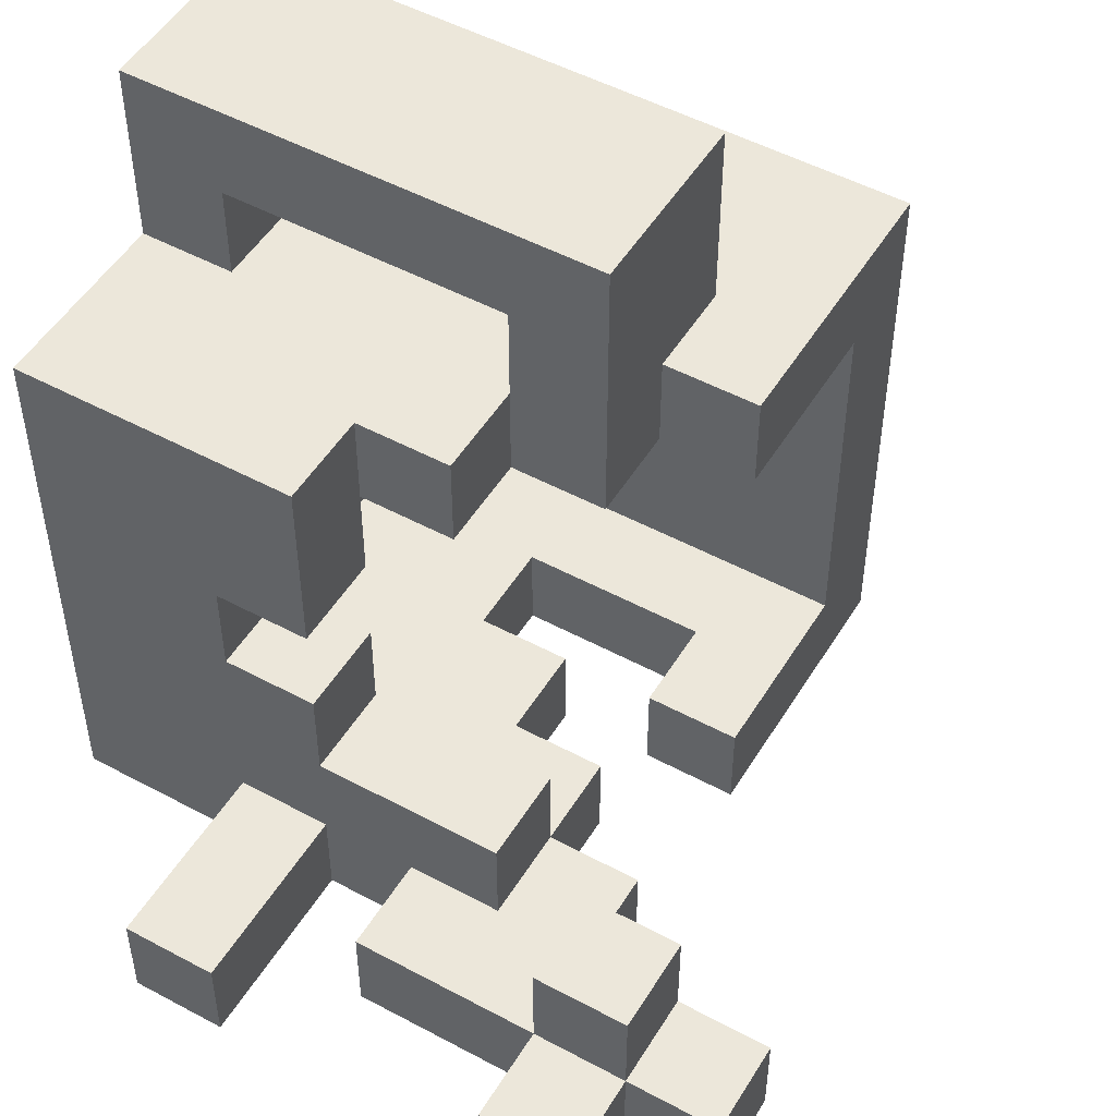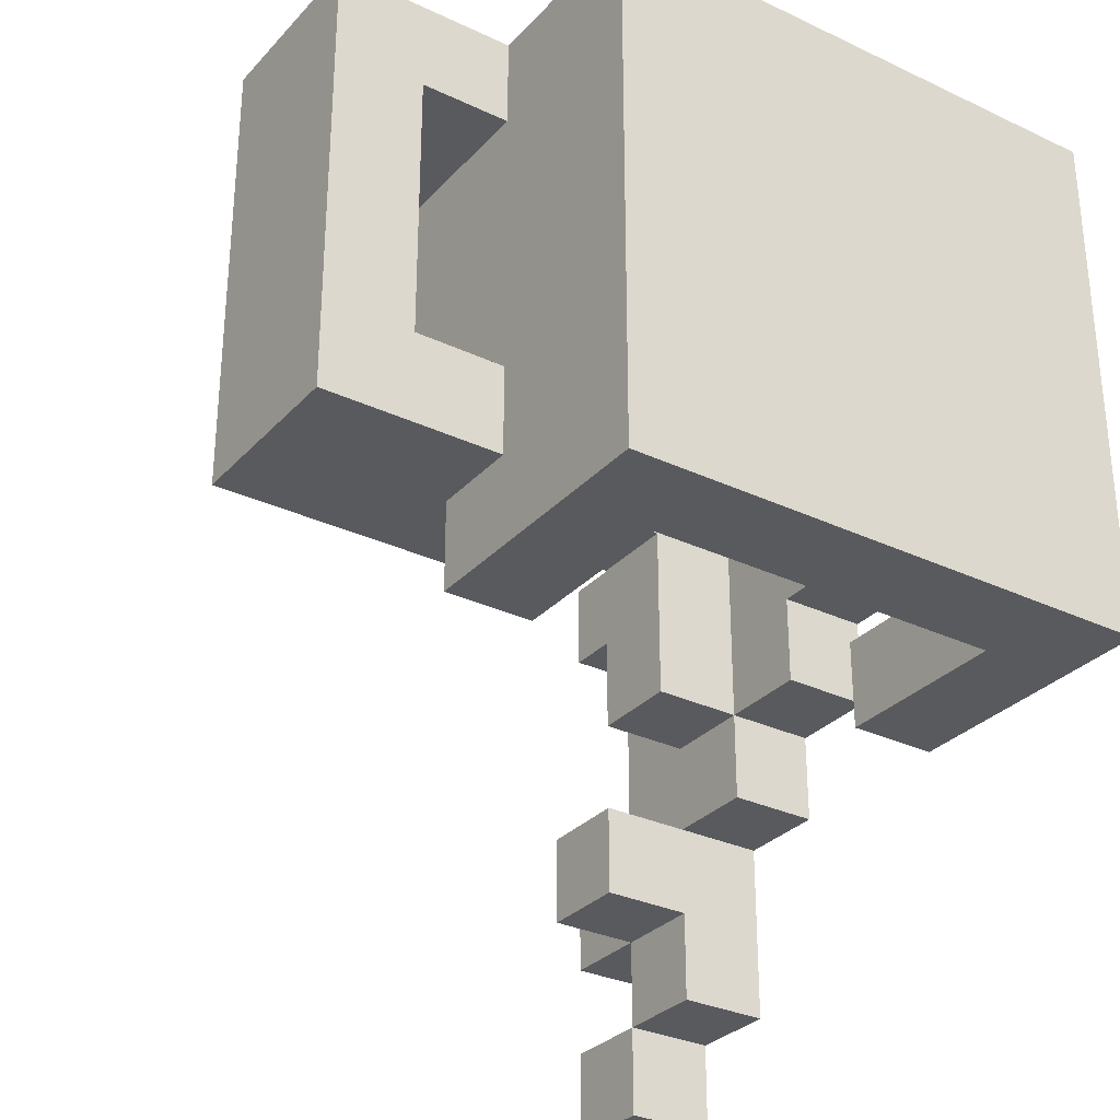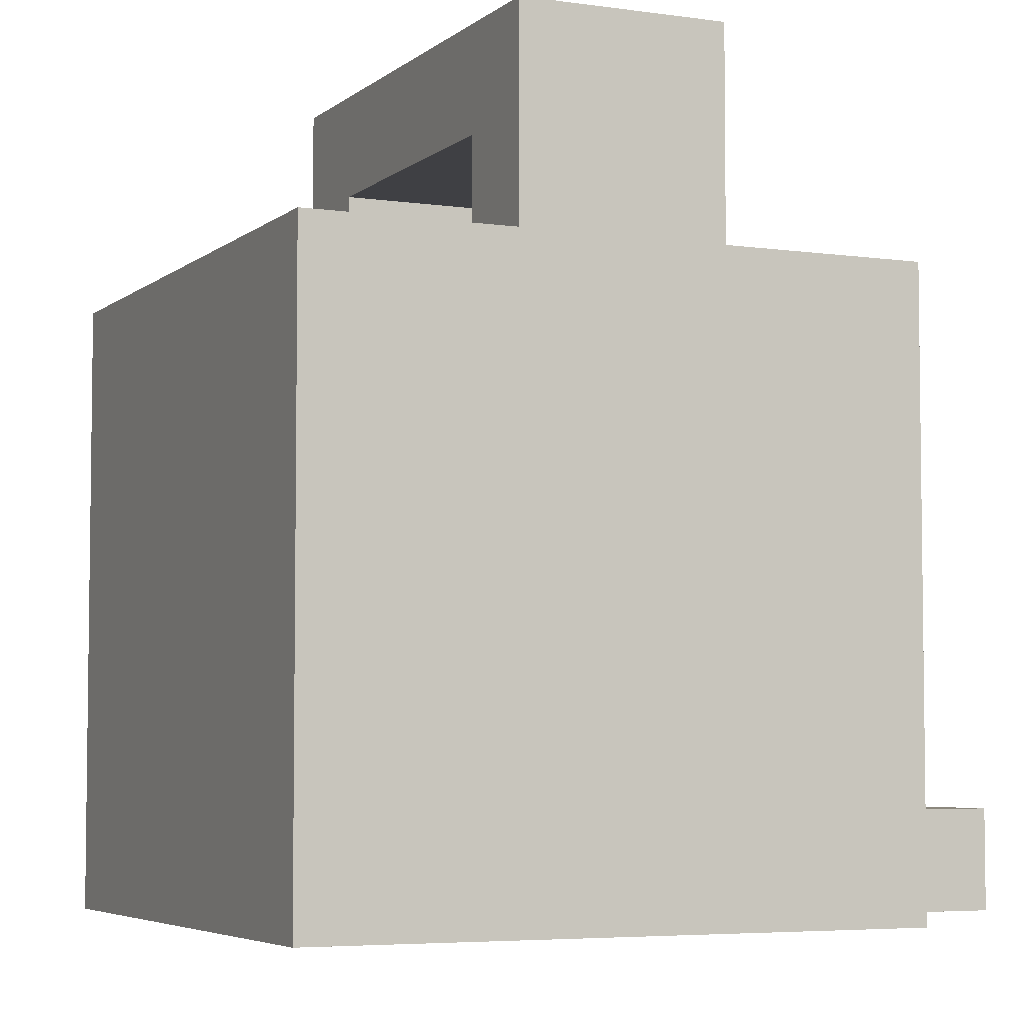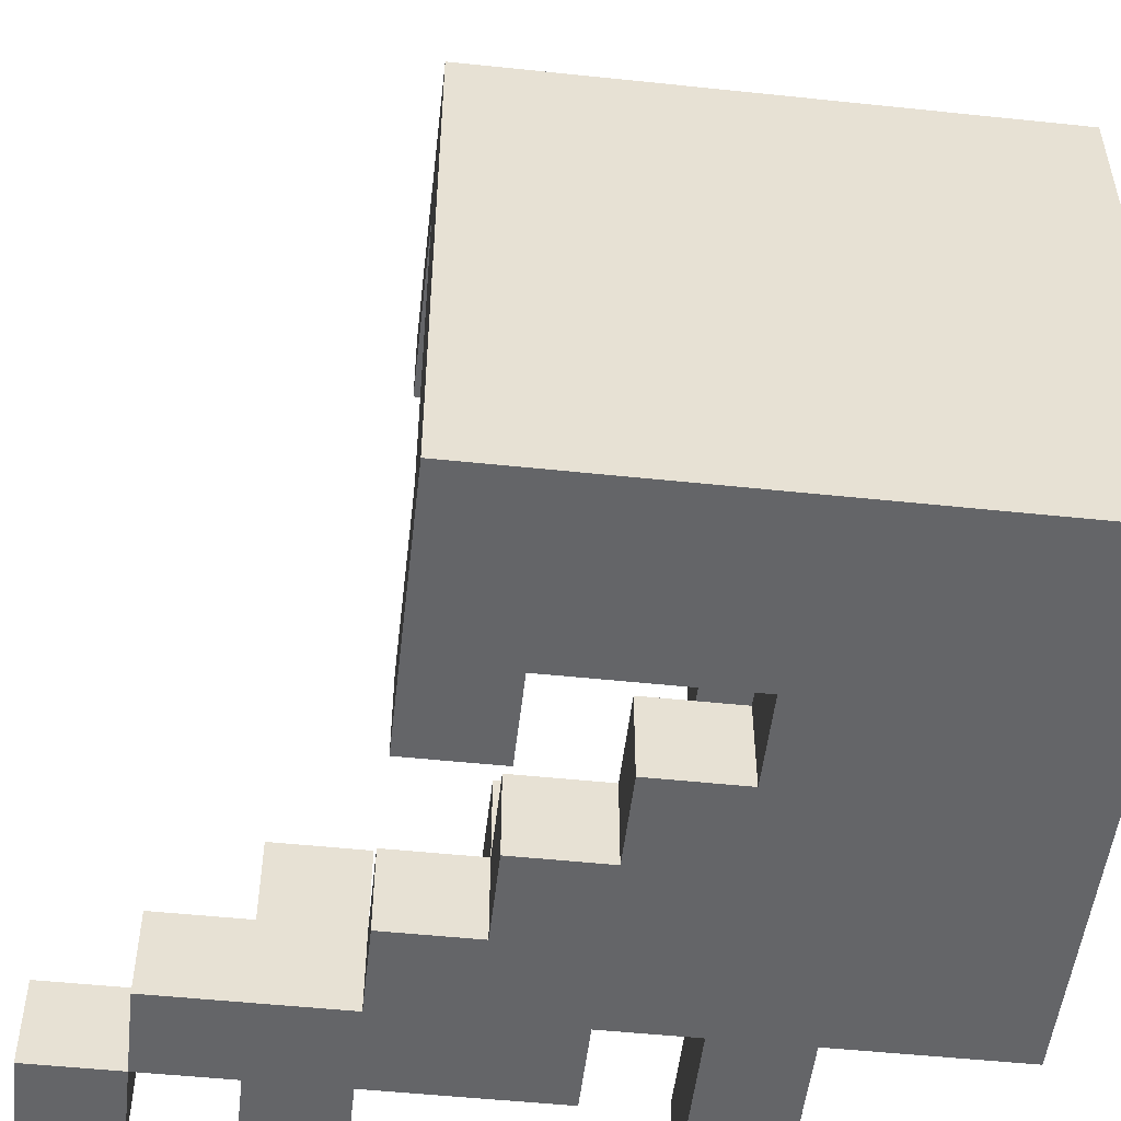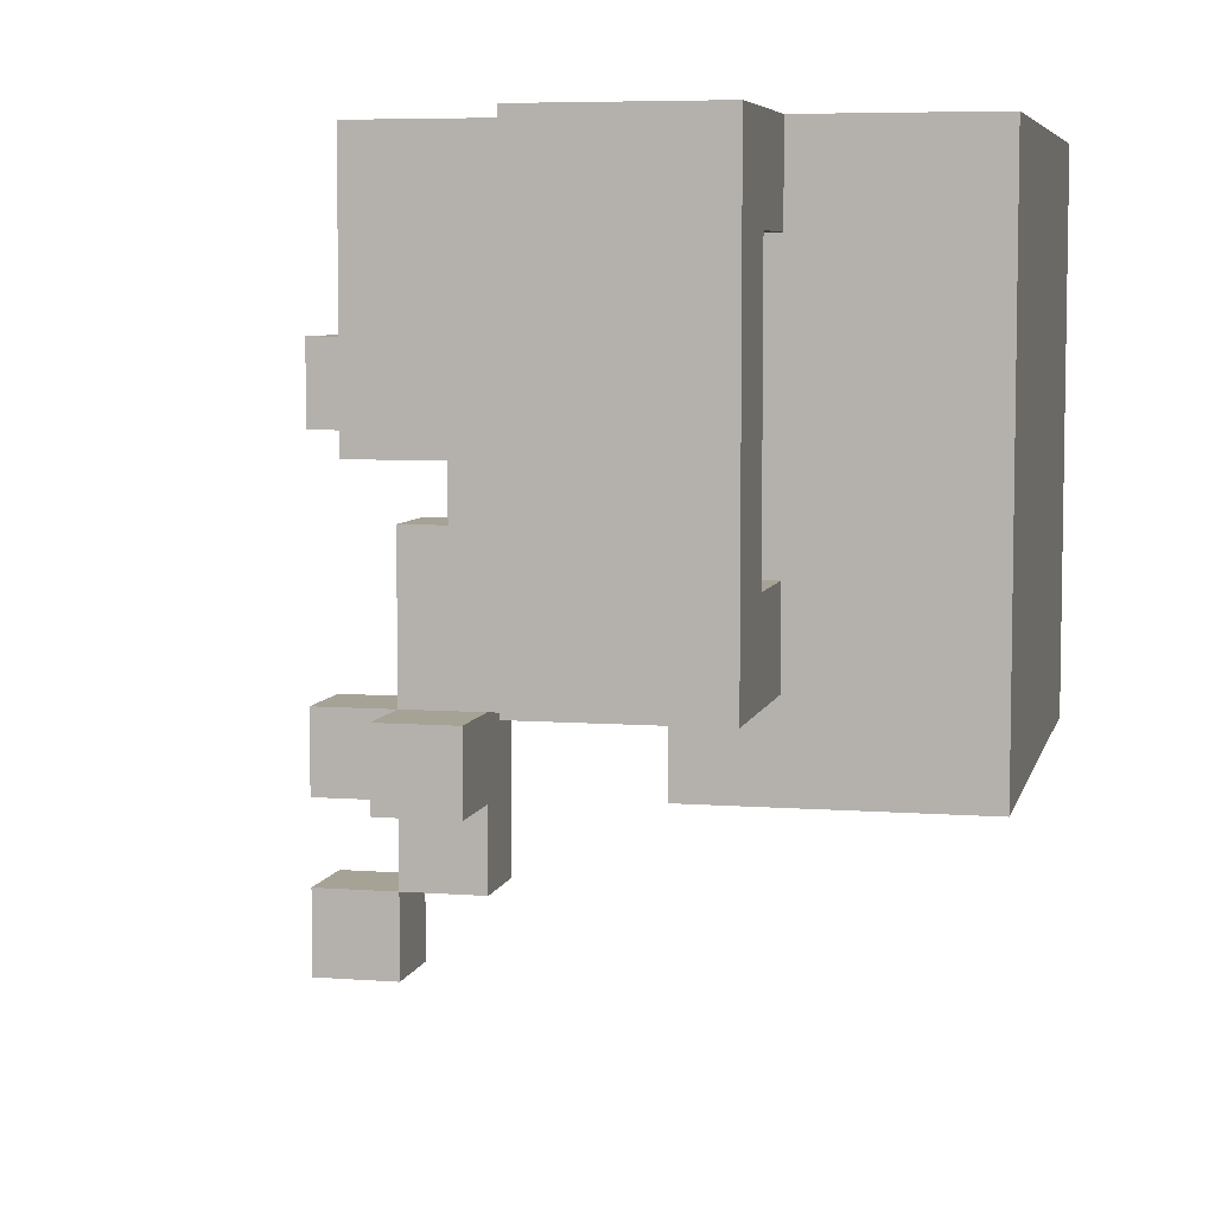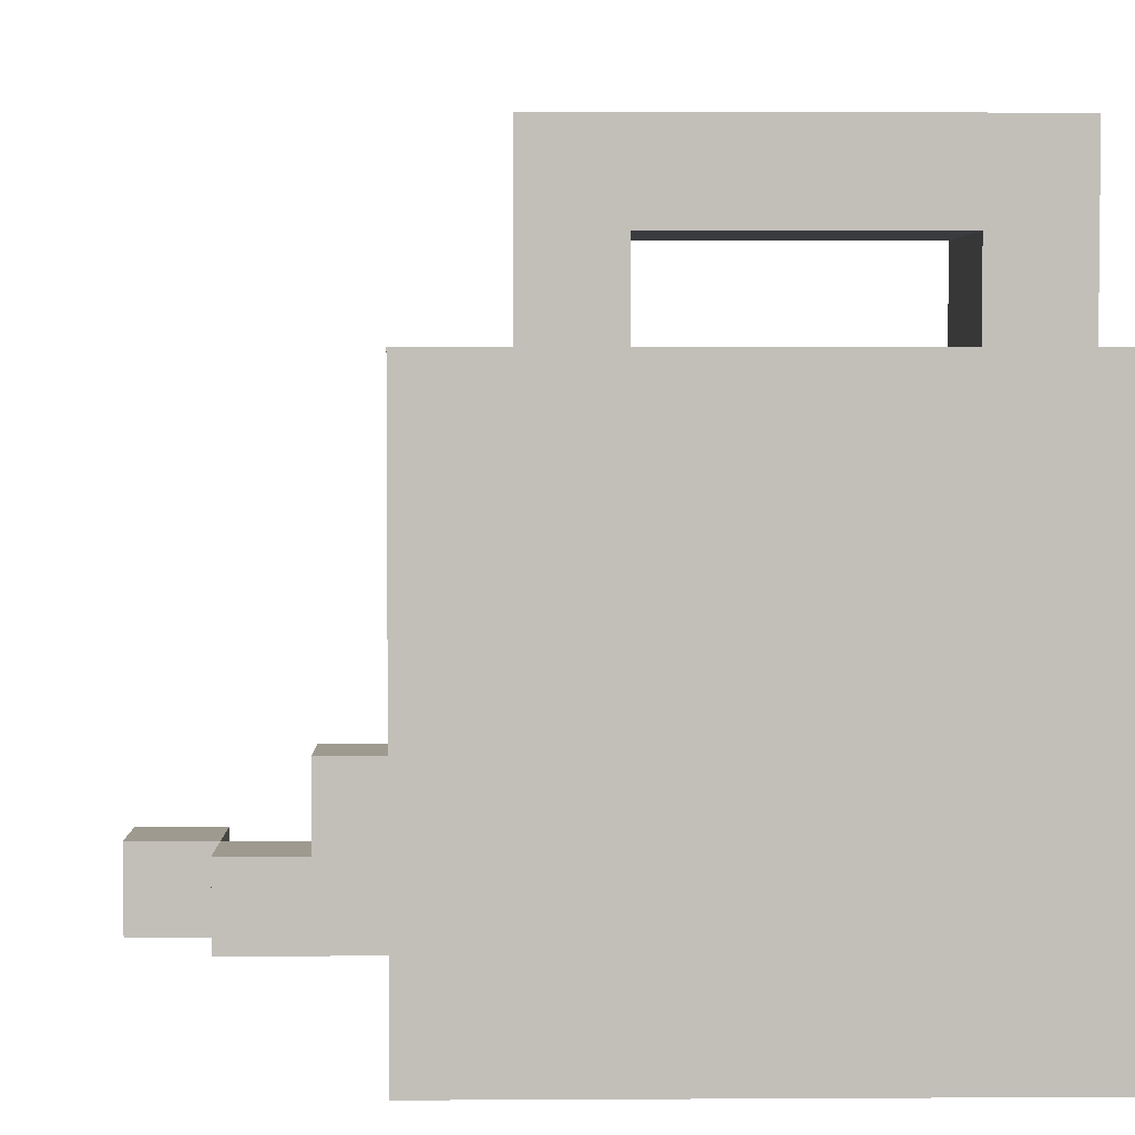
<metadata>
{"format":"obj","ext":"obj","renderer":"f3d","projection":"perspective","resolution":1024,"background":"white","views":[{"elev":50.5,"azim":120.5,"up":"+Y"},{"elev":-30.6,"azim":-124.2,"up":"+Z"},{"elev":-5.0,"azim":-24.7,"up":"+Y"},{"elev":-51.6,"azim":-96.5,"up":"+Y"},{"elev":6.3,"azim":-167.2,"up":"+Z"},{"elev":3.7,"azim":-91.1,"up":"+Y"}]}
</metadata>
<code>
o
v -0.3 0 0.4
v -0.3 0 -0.2
v -0.3 0.6 0.4
v -0.3 0.6 -0.2
v -0.1 0.6 0.4
v -0.1 0.6 0.3
v -0.1 0.6 0
v -0.1 0.6 -0.1
v -0.1 0.7 0.3
v -0.1 0.7 0
v -0.1 0.8 0.4
v -0.1 0.8 -0.1
v 0 0 0.1
v 0 0 0
v 0 0.1 0.1
v 0 0.1 0
v 0.1 0 0
v 0.1 0 -0.1
v 0.1 0.1 0
v 0.1 0.1 -0.1
v 0.2 0 -0.1
v 0.2 0 -0.2
v 0.2 0.1 0.3
v 0.2 0.1 -0.1
v 0.2 0.1 -0.2
v 0.2 0.2 0.1
v 0.2 0.2 -0.1
v 0.2 0.3 0.2
v 0.2 0.3 0.1
v 0.2 0.4 0.2
v 0.2 0.4 0.1
v 0.2 0.5 0.3
v 0.2 0.5 0.1
v 0.3 0 -0.2
v 0.3 0 -0.4
v 0.3 0.1 -0.2
v 0.3 0.1 -0.3
v 0.3 0.1 -0.4
v 0.3 0.2 -0.2
v 0.3 0.2 -0.3
v 0.4 0 -0.4
v 0.4 0 -0.5
v 0.4 0.1 -0.4
v 0.4 0.1 -0.5
v -0.2 0.1 0.3
v -0.2 0.1 -0.2
v -0.2 0.5 0.3
v -0.2 0.5 -0.2
v -0.1 0 0.1
v -0.1 0 -0.1
v -0.1 0.1 0.1
v -0.1 0.1 -0.1
v 0 0 -0.1
v 0 0 -0.2
v 0 0.1 -0.1
v 0 0.1 -0.2
v 0 0.5 -0.1
v 0 0.5 -0.2
v 0 0.6 -0.1
v 0 0.6 -0.2
v 0.1 0.5 0
v 0.1 0.5 -0.1
v 0.1 0.6 0.4
v 0.1 0.6 0.3
v 0.1 0.6 0
v 0.1 0.7 0.3
v 0.1 0.7 0
v 0.1 0.8 0.4
v 0.1 0.8 -0.1
v 0.2 0.5 0.1
v 0.2 0.5 0
v 0.2 0.6 0.1
v 0.2 0.6 0
v 0.3 0 0.4
v 0.3 0 0.2
v 0.3 0 0.1
v 0.3 0 0
v 0.3 0.1 0.2
v 0.3 0.1 0.1
v 0.3 0.1 0
v 0.3 0.1 -0.1
v 0.3 0.2 0.1
v 0.3 0.2 -0.1
v 0.3 0.3 0.2
v 0.3 0.3 0.1
v 0.3 0.4 0.2
v 0.3 0.4 0.1
v 0.3 0.6 0.4
v 0.3 0.6 0.1
v 0.4 0 0
v 0.4 0 -0.2
v 0.4 0 -0.3
v 0.4 0 -0.4
v 0.4 0.1 0
v 0.4 0.1 -0.2
v 0.4 0.1 -0.3
v 0.4 0.1 -0.4
v 0.4 0.2 -0.2
v 0.4 0.2 -0.3
v 0.5 0 0.2
v 0.5 0 0.1
v 0.5 0 -0.2
v 0.5 0 -0.3
v 0.5 0 -0.4
v 0.5 0 -0.5
v 0.5 0.1 0.2
v 0.5 0.1 0.1
v 0.5 0.1 -0.2
v 0.5 0.1 -0.3
v 0.5 0.1 -0.4
v 0.5 0.1 -0.5
v -0.3 0 0.4
v -0.3 0.6 0.4
v -0.1 0.6 0.4
v -0.1 0.8 0.4
v 0.1 0.6 0.4
v 0.1 0.8 0.4
v 0.3 0 0.4
v 0.3 0.6 0.4
v 0.3 0 0.2
v 0.3 0.1 0.2
v 0.5 0 0.2
v 0.5 0.1 0.2
v -0.1 0.6 0
v -0.1 0.7 0
v 0.1 0.6 0
v 0.1 0.7 0
v 0.3 0 0
v 0.3 0.1 0
v 0.4 0 0
v 0.4 0.1 0
v -0.1 0 -0.1
v -0.1 0.1 -0.1
v 0 0 -0.1
v 0 0.1 -0.1
v 0.3 0.1 -0.2
v 0.3 0.2 -0.2
v 0.4 0 -0.2
v 0.4 0.1 -0.2
v 0.4 0.2 -0.2
v 0.5 0 -0.2
v 0.5 0.1 -0.2
v 0.4 0 -0.4
v 0.4 0.1 -0.4
v 0.5 0 -0.4
v 0.5 0.1 -0.4
v -0.2 0.1 0.3
v -0.2 0.5 0.3
v -0.1 0.6 0.3
v -0.1 0.7 0.3
v 0.1 0.6 0.3
v 0.1 0.7 0.3
v 0.2 0.1 0.3
v 0.2 0.5 0.3
v 0.2 0.3 0.2
v 0.2 0.4 0.2
v 0.3 0.3 0.2
v 0.3 0.4 0.2
v -0.1 0 0.1
v -0.1 0.1 0.1
v 0 0 0.1
v 0 0.1 0.1
v 0.2 0.2 0.1
v 0.2 0.3 0.1
v 0.2 0.4 0.1
v 0.2 0.5 0.1
v 0.2 0.6 0.1
v 0.3 0 0.1
v 0.3 0.1 0.1
v 0.3 0.2 0.1
v 0.3 0.3 0.1
v 0.3 0.4 0.1
v 0.3 0.6 0.1
v 0.5 0 0.1
v 0.5 0.1 0.1
v 0 0 0
v 0 0.1 0
v 0.1 0 0
v 0.1 0.1 0
v 0.1 0.5 0
v 0.1 0.6 0
v 0.2 0.5 0
v 0.2 0.6 0
v -0.1 0.6 -0.1
v -0.1 0.8 -0.1
v 0 0.5 -0.1
v 0 0.6 -0.1
v 0.1 0 -0.1
v 0.1 0.1 -0.1
v 0.1 0.5 -0.1
v 0.1 0.8 -0.1
v 0.2 0 -0.1
v 0.2 0.1 -0.1
v 0.2 0.2 -0.1
v 0.3 0.1 -0.1
v 0.3 0.2 -0.1
v -0.3 0 -0.2
v -0.3 0.6 -0.2
v -0.2 0.1 -0.2
v -0.2 0.5 -0.2
v 0 0 -0.2
v 0 0.1 -0.2
v 0 0.5 -0.2
v 0 0.6 -0.2
v 0.2 0 -0.2
v 0.2 0.1 -0.2
v 0.3 0 -0.2
v 0.3 0.1 -0.2
v 0.3 0.1 -0.3
v 0.3 0.2 -0.3
v 0.4 0 -0.3
v 0.4 0.1 -0.3
v 0.4 0.2 -0.3
v 0.5 0 -0.3
v 0.5 0.1 -0.3
v 0.3 0 -0.4
v 0.3 0.1 -0.4
v 0.4 0 -0.4
v 0.4 0.1 -0.4
v 0.4 0 -0.5
v 0.4 0.1 -0.5
v 0.5 0 -0.5
v 0.5 0.1 -0.5
v -0.3 0 0.4
v 0.3 0 0.4
v 0.3 0 0.2
v 0.5 0 0.2
v -0.1 0 0.1
v 0 0 0.1
v 0.3 0 0.1
v 0.5 0 0.1
v 0 0 0
v 0.1 0 0
v 0.3 0 0
v 0.4 0 0
v -0.1 0 -0.1
v 0 0 -0.1
v 0.1 0 -0.1
v 0.2 0 -0.1
v -0.3 0 -0.2
v 0 0 -0.2
v 0.2 0 -0.2
v 0.3 0 -0.2
v 0.4 0 -0.2
v 0.5 0 -0.2
v 0.4 0 -0.3
v 0.5 0 -0.3
v 0.3 0 -0.4
v 0.4 0 -0.4
v 0.5 0 -0.4
v 0.4 0 -0.5
v 0.5 0 -0.5
v 0.2 0.4 0.2
v 0.3 0.4 0.2
v 0.2 0.4 0.1
v 0.3 0.4 0.1
v -0.2 0.5 0.3
v 0.2 0.5 0.3
v 0.2 0.5 0.1
v 0.1 0.5 0
v 0.2 0.5 0
v 0 0.5 -0.1
v 0.1 0.5 -0.1
v -0.2 0.5 -0.2
v 0 0.5 -0.2
v -0.1 0.7 0.3
v 0.1 0.7 0.3
v -0.1 0.7 0
v 0.1 0.7 0
v -0.2 0.1 0.3
v 0.2 0.1 0.3
v 0.3 0.1 0.2
v 0.5 0.1 0.2
v -0.1 0.1 0.1
v 0 0.1 0.1
v 0.3 0.1 0.1
v 0.5 0.1 0.1
v 0 0.1 0
v 0.1 0.1 0
v 0.3 0.1 0
v 0.4 0.1 0
v -0.1 0.1 -0.1
v 0 0.1 -0.1
v 0.1 0.1 -0.1
v 0.2 0.1 -0.1
v 0.3 0.1 -0.1
v -0.2 0.1 -0.2
v 0 0.1 -0.2
v 0.2 0.1 -0.2
v 0.3 0.1 -0.2
v 0.4 0.1 -0.2
v 0.5 0.1 -0.2
v 0.3 0.1 -0.3
v 0.4 0.1 -0.3
v 0.5 0.1 -0.3
v 0.3 0.1 -0.4
v 0.4 0.1 -0.4
v 0.5 0.1 -0.4
v 0.4 0.1 -0.5
v 0.5 0.1 -0.5
v 0.2 0.2 0.1
v 0.3 0.2 0.1
v 0.2 0.2 -0.1
v 0.3 0.2 -0.1
v 0.3 0.2 -0.2
v 0.4 0.2 -0.2
v 0.3 0.2 -0.3
v 0.4 0.2 -0.3
v 0.2 0.3 0.2
v 0.3 0.3 0.2
v 0.2 0.3 0.1
v 0.3 0.3 0.1
v -0.3 0.6 0.4
v -0.1 0.6 0.4
v 0.1 0.6 0.4
v 0.3 0.6 0.4
v -0.1 0.6 0.3
v 0.1 0.6 0.3
v 0.2 0.6 0.1
v 0.3 0.6 0.1
v -0.1 0.6 0
v 0.1 0.6 0
v 0.2 0.6 0
v -0.1 0.6 -0.1
v 0 0.6 -0.1
v -0.3 0.6 -0.2
v 0 0.6 -0.2
v -0.1 0.8 0.4
v 0.1 0.8 0.4
v -0.1 0.8 -0.1
v 0.1 0.8 -0.1
f 3 2 1
f 4 2 3
f 9 6 5
f 10 8 7
f 11 9 5
f 11 10 9
f 12 8 10
f 12 10 11
f 15 14 13
f 16 14 15
f 19 18 17
f 20 18 19
f 24 22 21
f 25 22 24
f 26 24 23
f 27 24 26
f 28 26 23
f 29 26 28
f 30 28 23
f 32 30 23
f 32 31 30
f 33 31 32
f 36 35 34
f 37 35 36
f 38 35 37
f 39 37 36
f 40 37 39
f 43 42 41
f 44 42 43
f 45 46 47
f 47 46 48
f 49 50 51
f 51 50 52
f 53 54 55
f 55 54 56
f 57 58 59
f 59 58 60
f 61 62 65
f 63 64 66
f 65 62 67
f 63 66 68
f 66 67 68
f 67 62 69
f 68 67 69
f 70 71 72
f 72 71 73
f 74 75 78
f 76 77 79
f 79 77 80
f 78 79 82
f 80 81 82
f 79 80 82
f 82 81 83
f 74 78 84
f 78 82 84
f 84 82 85
f 74 84 86
f 74 86 88
f 86 87 88
f 88 87 89
f 90 91 94
f 94 91 95
f 92 93 96
f 96 93 97
f 95 96 98
f 98 96 99
f 100 101 106
f 106 101 107
f 102 103 108
f 108 103 109
f 104 105 110
f 110 105 111
f 114 113 112
f 116 114 112
f 116 115 114
f 117 115 116
f 118 116 112
f 119 116 118
f 122 121 120
f 123 121 122
f 126 125 124
f 127 125 126
f 130 129 128
f 131 129 130
f 134 133 132
f 135 133 134
f 139 137 136
f 140 137 139
f 141 139 138
f 142 139 141
f 145 144 143
f 146 144 145
f 149 150 151
f 151 150 152
f 147 148 153
f 153 148 154
f 155 156 157
f 157 156 158
f 159 160 161
f 161 160 162
f 163 164 170
f 170 164 171
f 165 166 172
f 166 167 172
f 172 167 173
f 168 169 174
f 174 169 175
f 176 177 178
f 178 177 179
f 180 181 182
f 182 181 183
f 184 185 187
f 186 187 190
f 187 185 191
f 190 187 191
f 188 189 192
f 192 189 193
f 193 194 195
f 195 194 196
f 197 198 199
f 199 198 200
f 197 199 201
f 201 199 202
f 200 198 203
f 203 198 204
f 205 206 207
f 207 206 208
f 209 210 212
f 212 210 213
f 211 212 214
f 214 212 215
f 216 217 218
f 218 217 219
f 220 221 222
f 222 221 223
f 226 225 224
f 228 226 224
f 228 227 226
f 229 227 228
f 230 227 229
f 231 227 230
f 232 230 229
f 233 230 232
f 234 230 233
f 236 228 224
f 238 235 234
f 238 234 233
f 239 235 238
f 240 237 236
f 240 236 224
f 241 237 240
f 242 235 239
f 243 235 242
f 244 235 243
f 246 245 244
f 246 244 243
f 247 245 246
f 248 246 243
f 249 246 248
f 251 250 249
f 252 250 251
f 255 254 253
f 256 254 255
f 259 258 257
f 260 259 257
f 261 259 260
f 262 260 257
f 263 260 262
f 264 262 257
f 265 262 264
f 268 267 266
f 269 267 268
f 270 271 274
f 274 271 275
f 272 273 276
f 276 273 277
f 275 271 278
f 278 271 279
f 270 274 282
f 279 271 284
f 284 271 285
f 280 281 286
f 282 283 287
f 270 282 287
f 287 283 288
f 285 286 289
f 286 281 290
f 289 286 290
f 290 281 291
f 291 292 294
f 294 292 295
f 293 294 296
f 296 294 297
f 297 298 299
f 299 298 300
f 301 302 303
f 303 302 304
f 305 306 307
f 307 306 308
f 309 310 311
f 311 310 312
f 313 314 317
f 315 316 318
f 318 316 319
f 317 318 319
f 319 316 320
f 313 317 321
f 317 319 321
f 321 319 322
f 322 319 323
f 313 321 324
f 313 324 326
f 324 325 326
f 326 325 327
f 328 329 330
f 330 329 331

</code>
